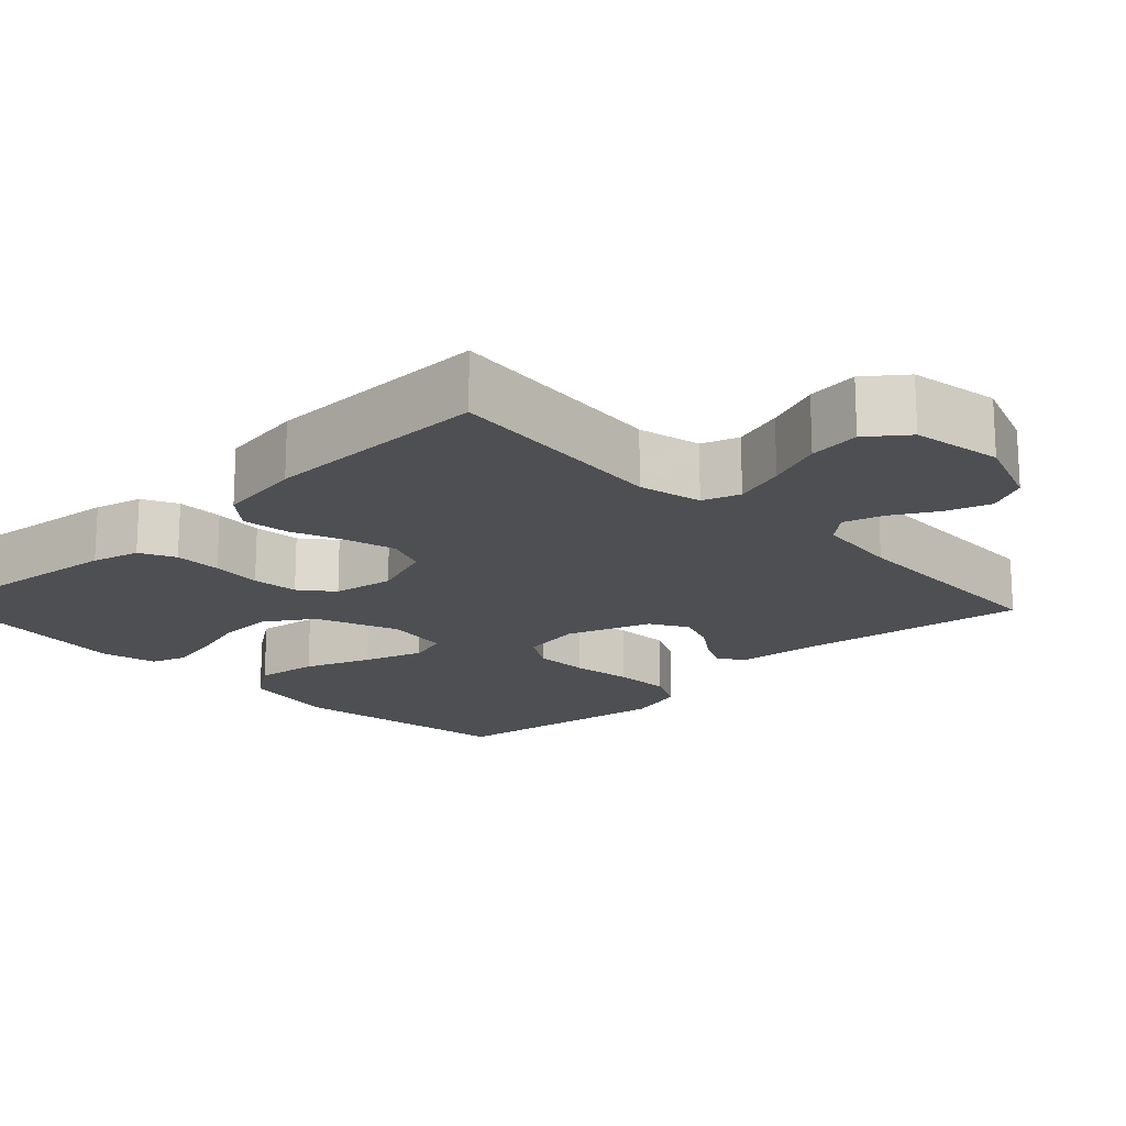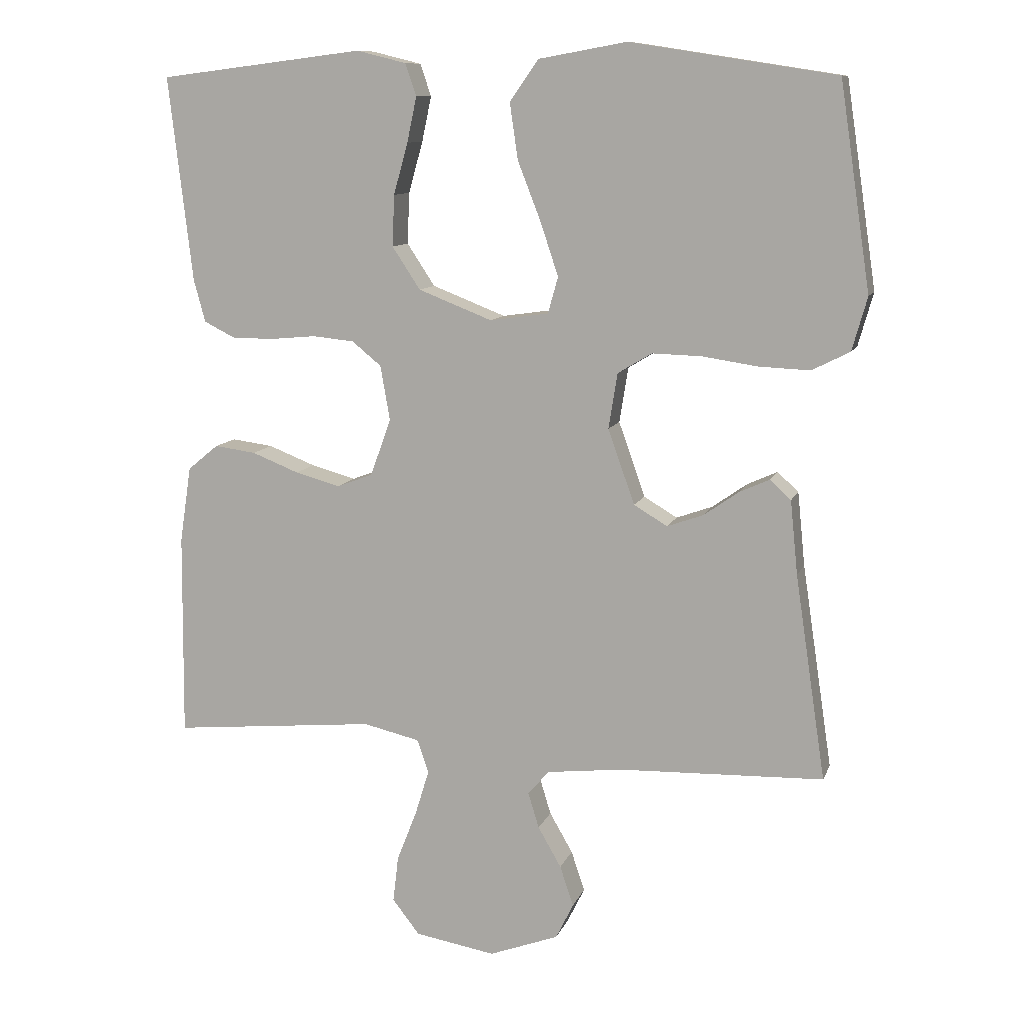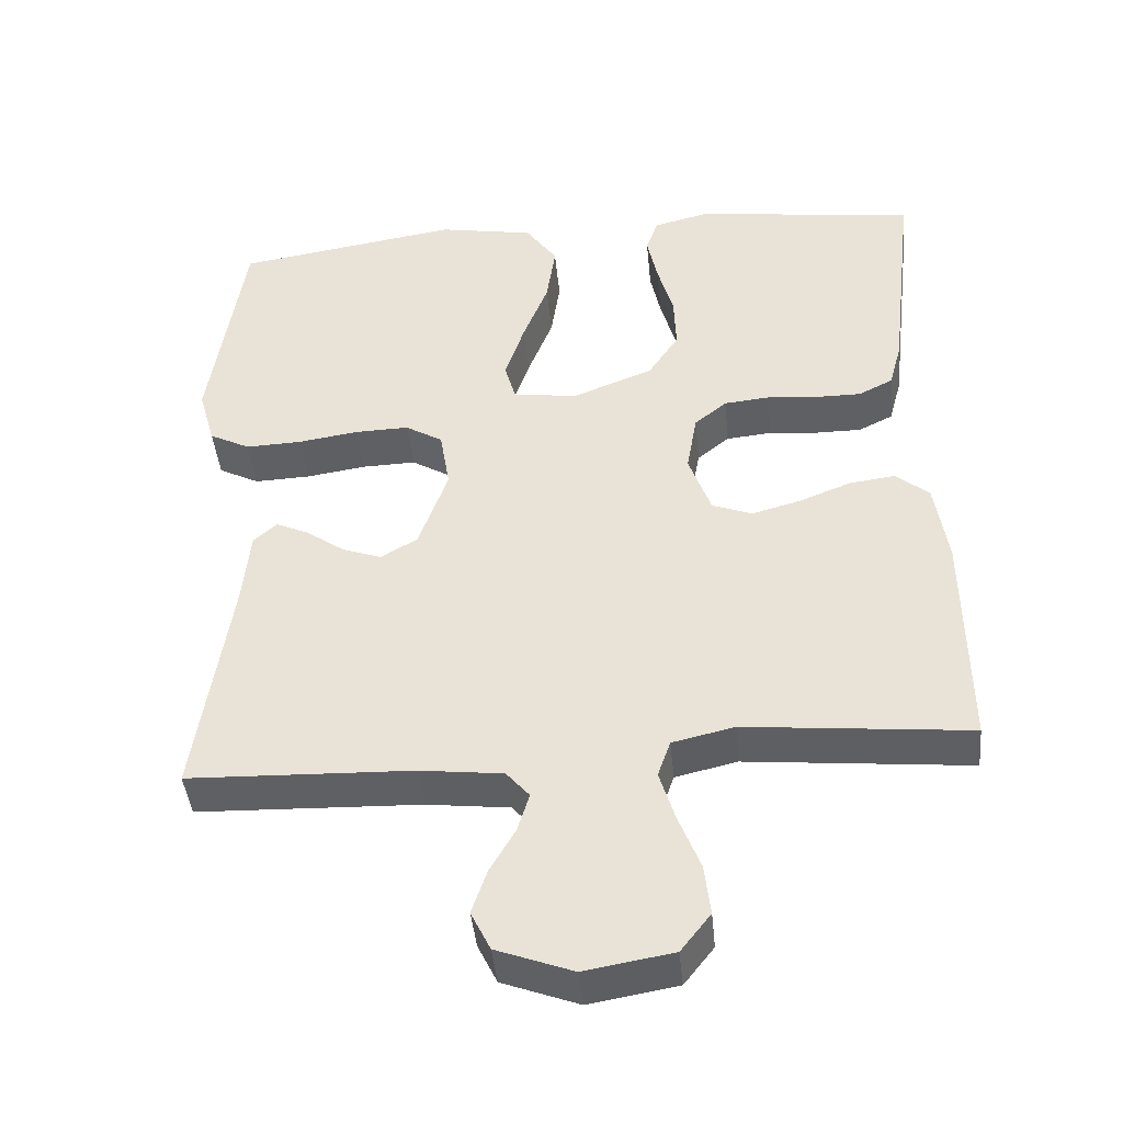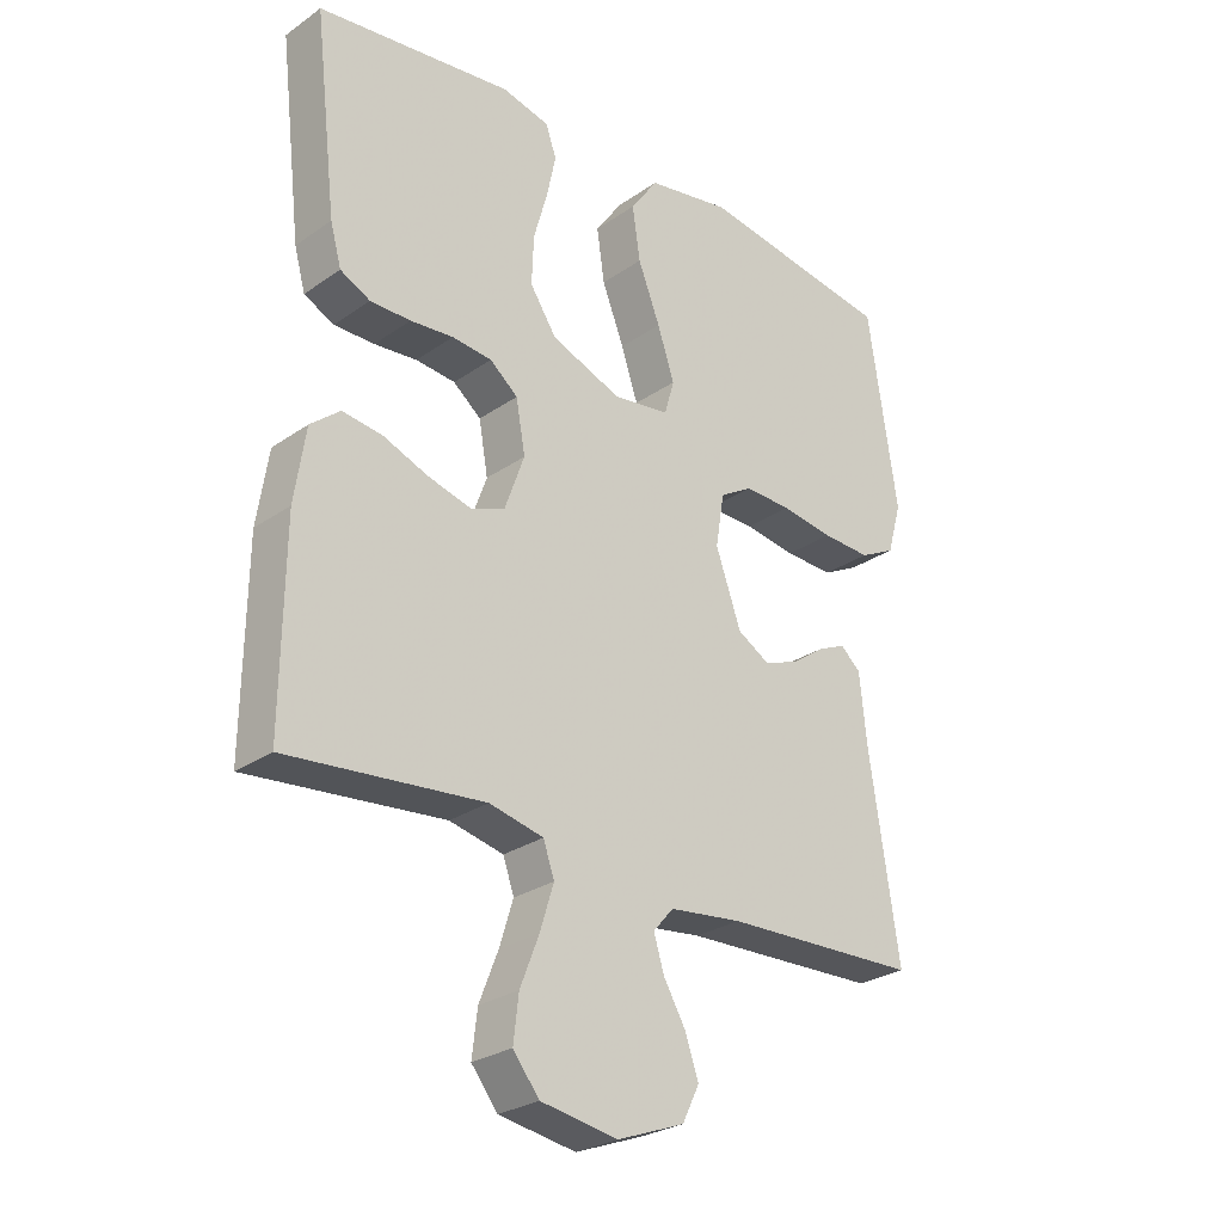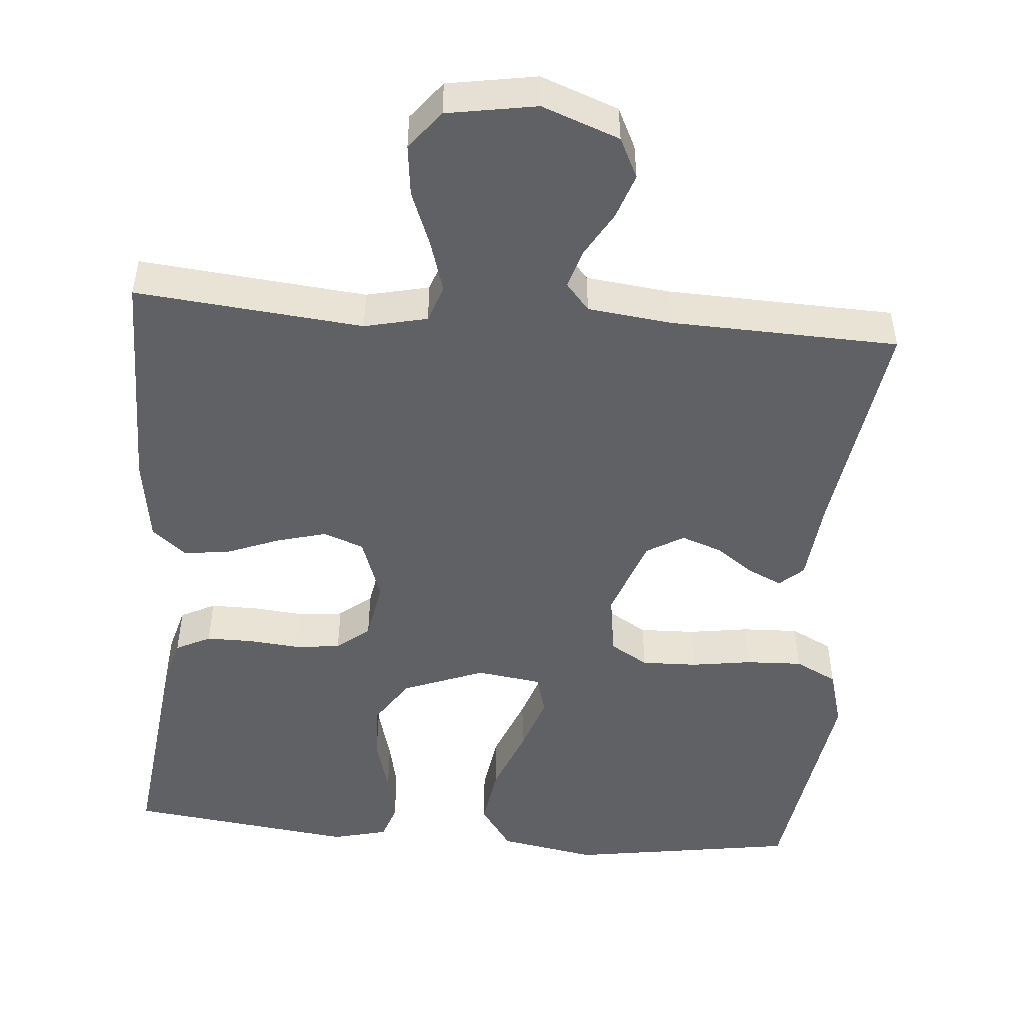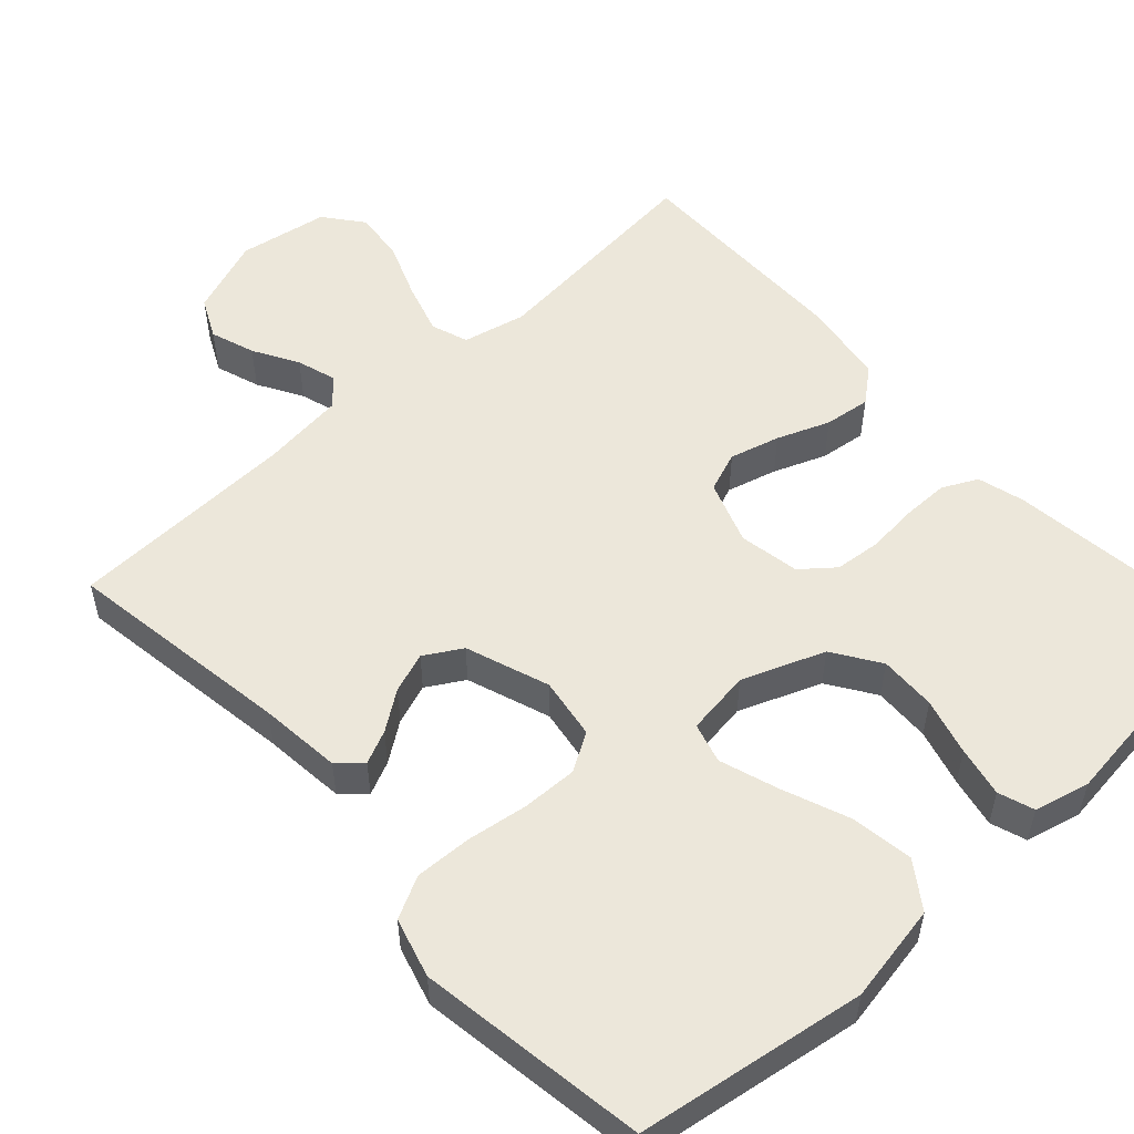
<metadata>
{"format":"obj","ext":"obj","renderer":"f3d","projection":"perspective","resolution":1024,"background":"white","views":[{"elev":-17.8,"azim":133.8,"up":"+Y"},{"elev":10.5,"azim":-164.3,"up":"+Z"},{"elev":-43.0,"azim":5.5,"up":"+Z"},{"elev":-27.2,"azim":136.9,"up":"+Z"},{"elev":-49.0,"azim":175.2,"up":"+Y"},{"elev":53.5,"azim":-42.5,"up":"+Y"}]}
</metadata>
<code>
v -0.5 0.07 -0.5
v -0.455 0.07 -0.2
v -0.444 0.07 -0.092
v -0.413 0.07 -0.064
v -0.369 0.07 -0.084
v -0.318 0.07 -0.12
v -0.265 0.07 -0.139
v -0.216 0.07 -0.11
v -0.177 0.07 0
v -0.19 0.07 0.081
v -0.24 0.07 0.111
v -0.313 0.07 0.109
v -0.393 0.07 0.097
v -0.468 0.07 0.094
v -0.523 0.07 0.122
v -0.545 0.07 0.2
v -0.5 0.07 0.5
v -0.2 0.07 0.547
v -0.071 0.07 0.524
v -0.029 0.07 0.464
v -0.041 0.07 0.382
v -0.075 0.07 0.295
v -0.101 0.07 0.217
v -0.086 0.07 0.164
v 0 0.07 0.152
v 0.108 0.07 0.194
v 0.149 0.07 0.256
v 0.146 0.07 0.331
v 0.125 0.07 0.406
v 0.111 0.07 0.472
v 0.127 0.07 0.519
v 0.2 0.07 0.537
v 0.5 0.07 0.5
v 0.465 0.07 0.2
v 0.448 0.07 0.138
v 0.402 0.07 0.115
v 0.34 0.07 0.115
v 0.274 0.07 0.121
v 0.213 0.07 0.115
v 0.17 0.07 0.08
v 0.156 0.07 0
v 0.186 0.07 -0.084
v 0.239 0.07 -0.104
v 0.305 0.07 -0.086
v 0.374 0.07 -0.059
v 0.435 0.07 -0.051
v 0.48 0.07 -0.088
v 0.497 0.07 -0.2
v 0.5 0.07 -0.5
v 0.2 0.07 -0.471
v 0.117 0.07 -0.49
v 0.1 0.07 -0.539
v 0.121 0.07 -0.607
v 0.15 0.07 -0.681
v 0.158 0.07 -0.749
v 0.118 0.07 -0.8
v 0 0.07 -0.82
v -0.102 0.07 -0.782
v -0.128 0.07 -0.729
v -0.108 0.07 -0.67
v -0.074 0.07 -0.611
v -0.058 0.07 -0.559
v -0.089 0.07 -0.523
v -0.2 0.07 -0.51
v -0.5 0 -0.5
v -0.455 0 -0.2
v -0.444 0 -0.092
v -0.413 0 -0.064
v -0.369 0 -0.084
v -0.318 0 -0.12
v -0.265 0 -0.139
v -0.216 0 -0.11
v -0.177 0 0
v -0.19 0 0.081
v -0.24 0 0.111
v -0.313 0 0.109
v -0.393 0 0.097
v -0.468 0 0.094
v -0.523 0 0.122
v -0.545 0 0.2
v -0.5 0 0.5
v -0.2 0 0.547
v -0.071 0 0.524
v -0.029 0 0.464
v -0.041 0 0.382
v -0.075 0 0.295
v -0.101 0 0.217
v -0.086 0 0.164
v 0 0 0.152
v 0.108 0 0.194
v 0.149 0 0.256
v 0.146 0 0.331
v 0.125 0 0.406
v 0.111 0 0.472
v 0.127 0 0.519
v 0.2 0 0.537
v 0.5 0 0.5
v 0.465 0 0.2
v 0.448 0 0.138
v 0.402 0 0.115
v 0.34 0 0.115
v 0.274 0 0.121
v 0.213 0 0.115
v 0.17 0 0.08
v 0.156 0 0
v 0.186 0 -0.084
v 0.239 0 -0.104
v 0.305 0 -0.086
v 0.374 0 -0.059
v 0.435 0 -0.051
v 0.48 0 -0.088
v 0.497 0 -0.2
v 0.5 0 -0.5
v 0.2 0 -0.471
v 0.117 0 -0.49
v 0.1 0 -0.539
v 0.121 0 -0.607
v 0.15 0 -0.681
v 0.158 0 -0.749
v 0.118 0 -0.8
v 0 0 -0.82
v -0.102 0 -0.782
v -0.128 0 -0.729
v -0.108 0 -0.67
v -0.074 0 -0.611
v -0.058 0 -0.559
v -0.089 0 -0.523
v -0.2 0 -0.51
f 58 59 60 61
f 58 61 62
f 57 58 62
f 56 57 62
f 53 54 55 56
f 52 53 56 62
f 51 52 62 63
f 47 48 49 50
f 44 45 46 47
f 43 44 47 50
f 42 43 50 51
f 35 36 37 38
f 33 34 35 38
f 33 38 39
f 32 33 39 40
f 28 29 30 31
f 28 31 32
f 27 28 32 40
f 19 20 21 22
f 19 22 23
f 18 19 23
f 17 18 23 24
f 15 16 17 24
f 12 13 14 15
f 11 12 15 24
f 3 4 5 6
f 2 3 6 7
f 64 1 2 7
f 63 64 7 8
f 41 42 51 63
f 41 63 8 9
f 26 27 40 41
f 25 26 41 9
f 10 11 24 25
f 9 10 25
f 125 124 123 122
f 126 125 122
f 126 122 121
f 126 121 120
f 120 119 118 117
f 126 120 117 116
f 127 126 116 115
f 114 113 112 111
f 111 110 109 108
f 114 111 108 107
f 115 114 107 106
f 102 101 100 99
f 102 99 98 97
f 103 102 97
f 104 103 97 96
f 95 94 93 92
f 96 95 92
f 104 96 92 91
f 86 85 84 83
f 87 86 83
f 87 83 82
f 88 87 82 81
f 88 81 80 79
f 79 78 77 76
f 88 79 76 75
f 70 69 68 67
f 71 70 67 66
f 71 66 65 128
f 72 71 128 127
f 127 115 106 105
f 73 72 127 105
f 105 104 91 90
f 73 105 90 89
f 89 88 75 74
f 89 74 73
f 1 65 66 2
f 2 66 67 3
f 3 67 68 4
f 4 68 69 5
f 5 69 70 6
f 6 70 71 7
f 7 71 72 8
f 8 72 73 9
f 9 73 74 10
f 10 74 75 11
f 11 75 76 12
f 12 76 77 13
f 13 77 78 14
f 14 78 79 15
f 15 79 80 16
f 16 80 81 17
f 17 81 82 18
f 18 82 83 19
f 19 83 84 20
f 20 84 85 21
f 21 85 86 22
f 22 86 87 23
f 23 87 88 24
f 24 88 89 25
f 25 89 90 26
f 26 90 91 27
f 27 91 92 28
f 28 92 93 29
f 29 93 94 30
f 30 94 95 31
f 31 95 96 32
f 32 96 97 33
f 33 97 98 34
f 34 98 99 35
f 35 99 100 36
f 36 100 101 37
f 37 101 102 38
f 38 102 103 39
f 39 103 104 40
f 40 104 105 41
f 41 105 106 42
f 42 106 107 43
f 43 107 108 44
f 44 108 109 45
f 45 109 110 46
f 46 110 111 47
f 47 111 112 48
f 48 112 113 49
f 49 113 114 50
f 50 114 115 51
f 51 115 116 52
f 52 116 117 53
f 53 117 118 54
f 54 118 119 55
f 55 119 120 56
f 56 120 121 57
f 57 121 122 58
f 58 122 123 59
f 59 123 124 60
f 60 124 125 61
f 61 125 126 62
f 62 126 127 63
f 63 127 128 64
f 64 128 65 1

</code>
